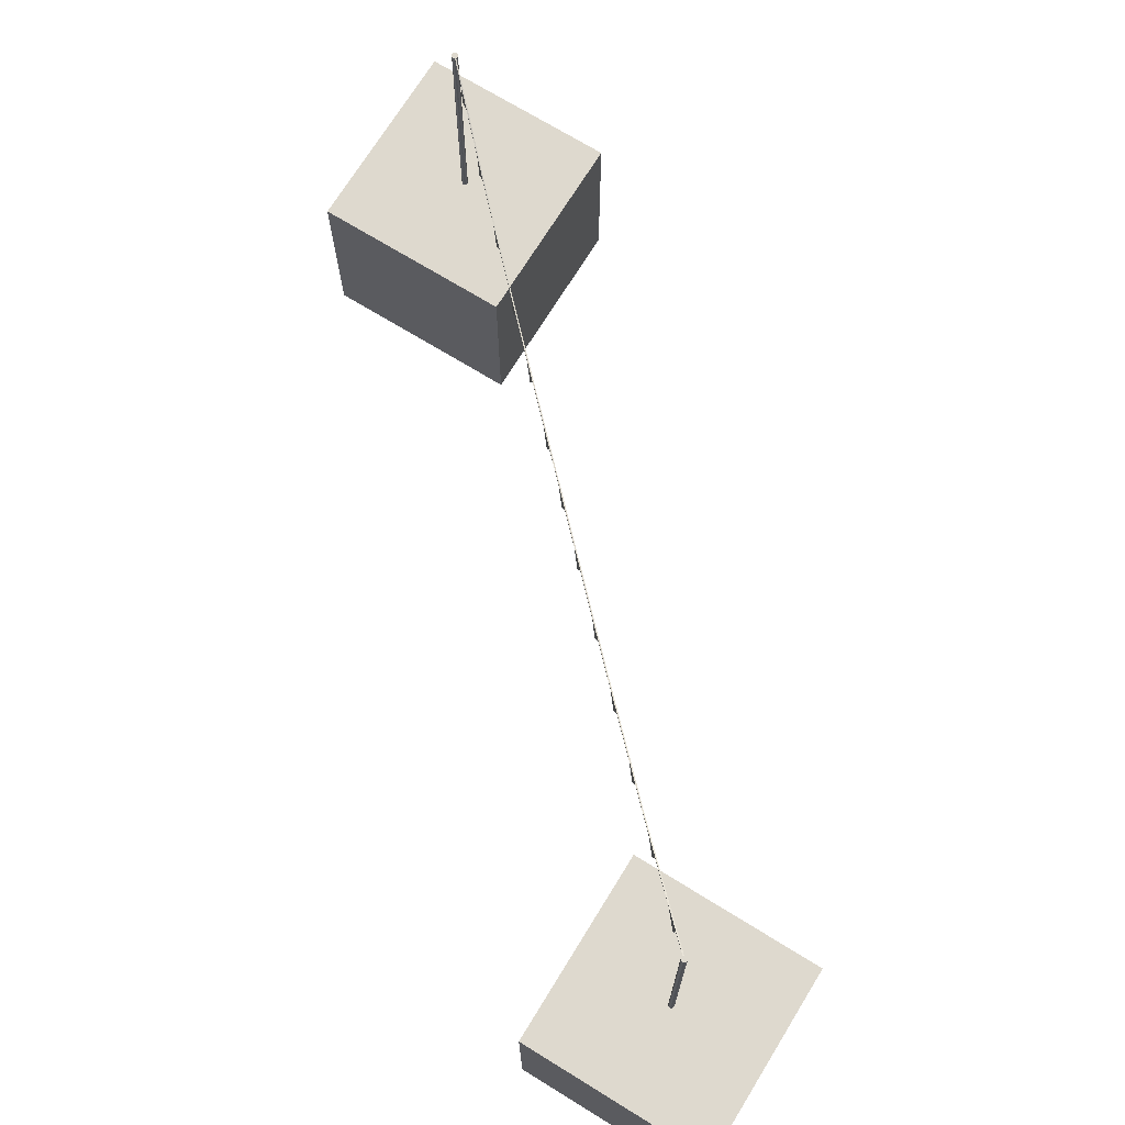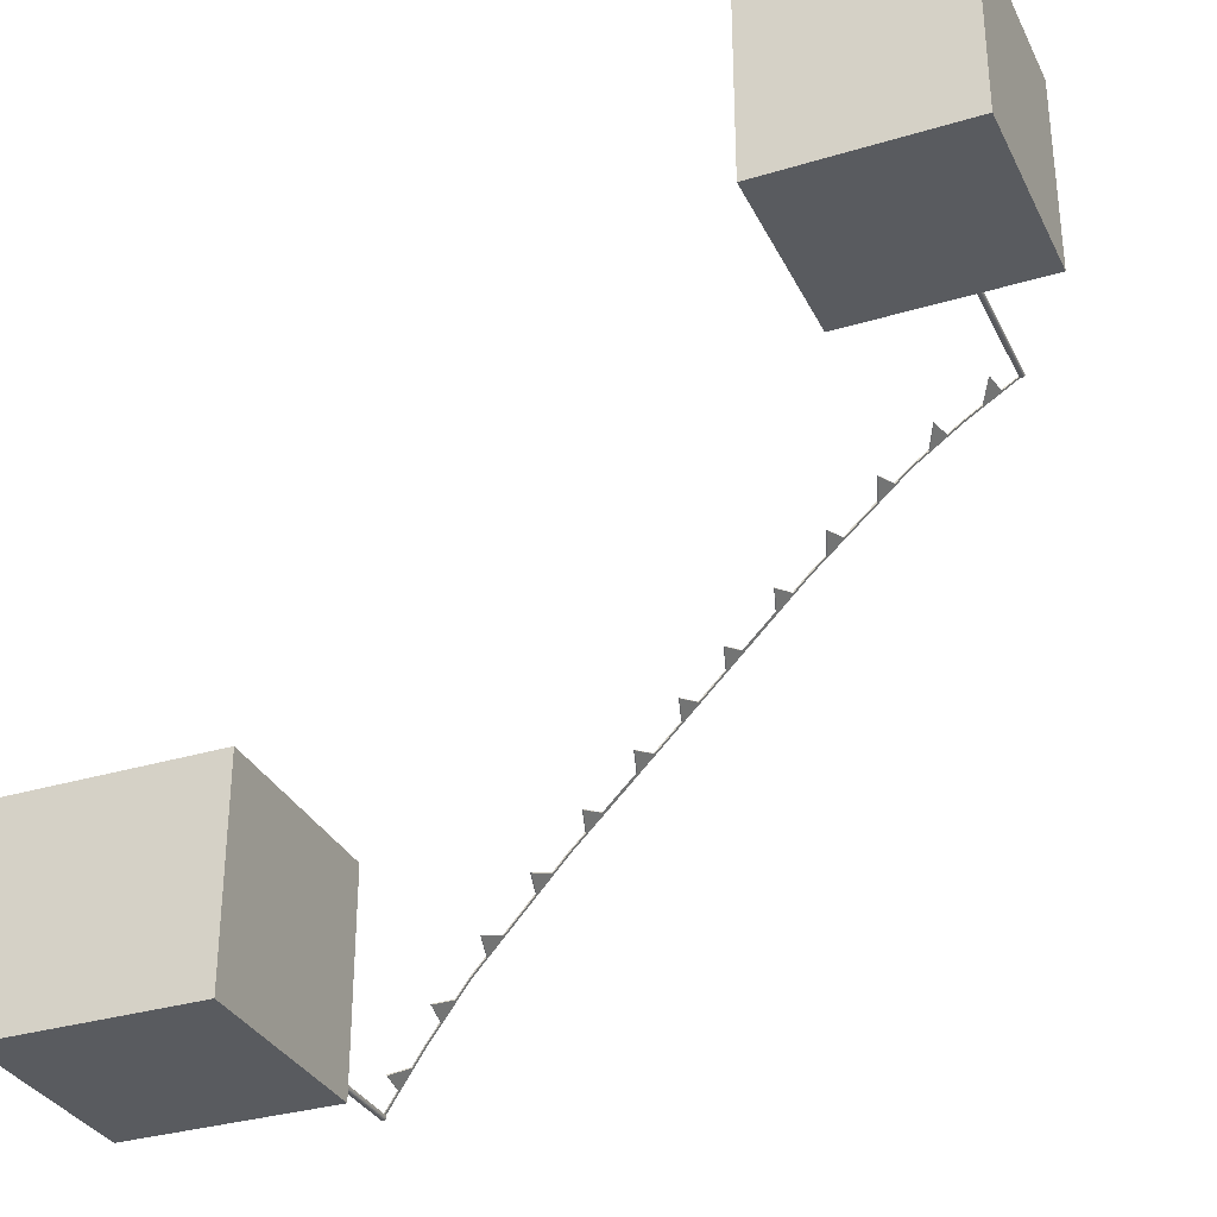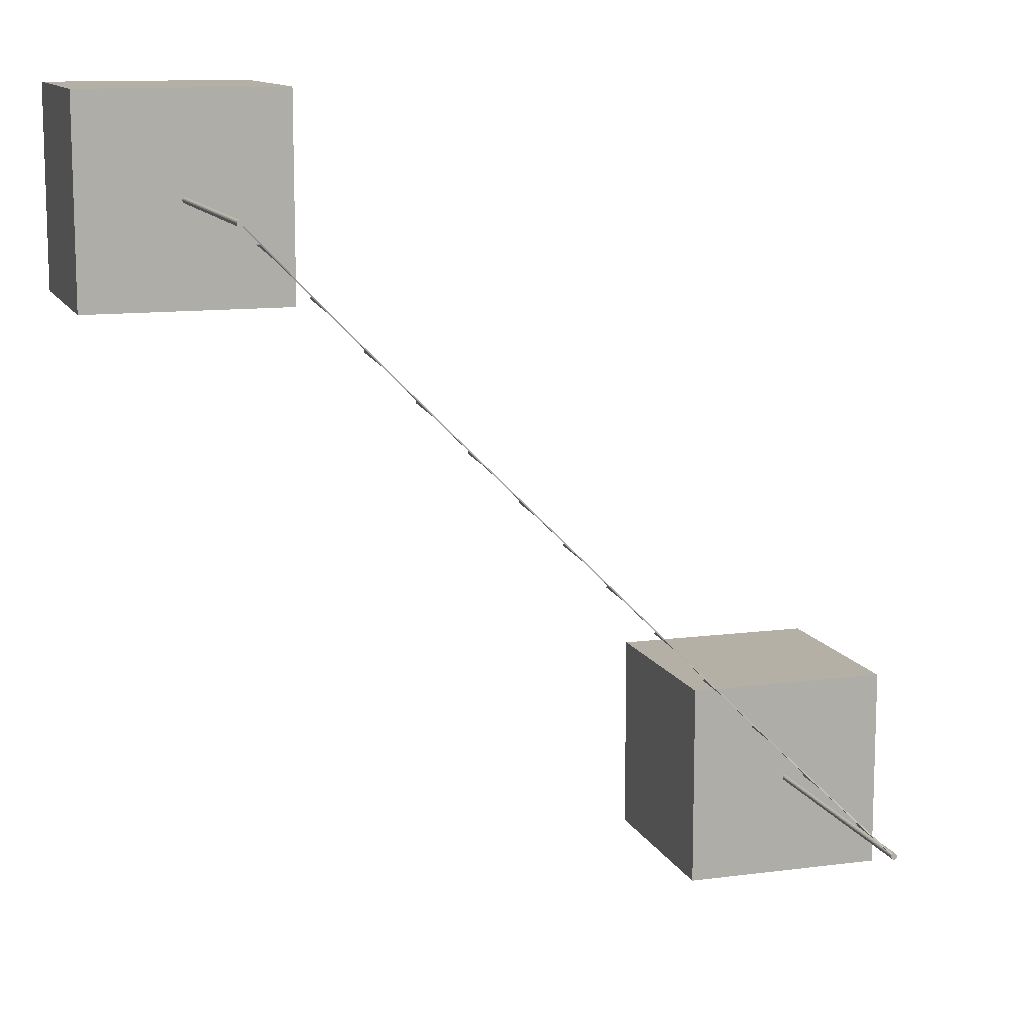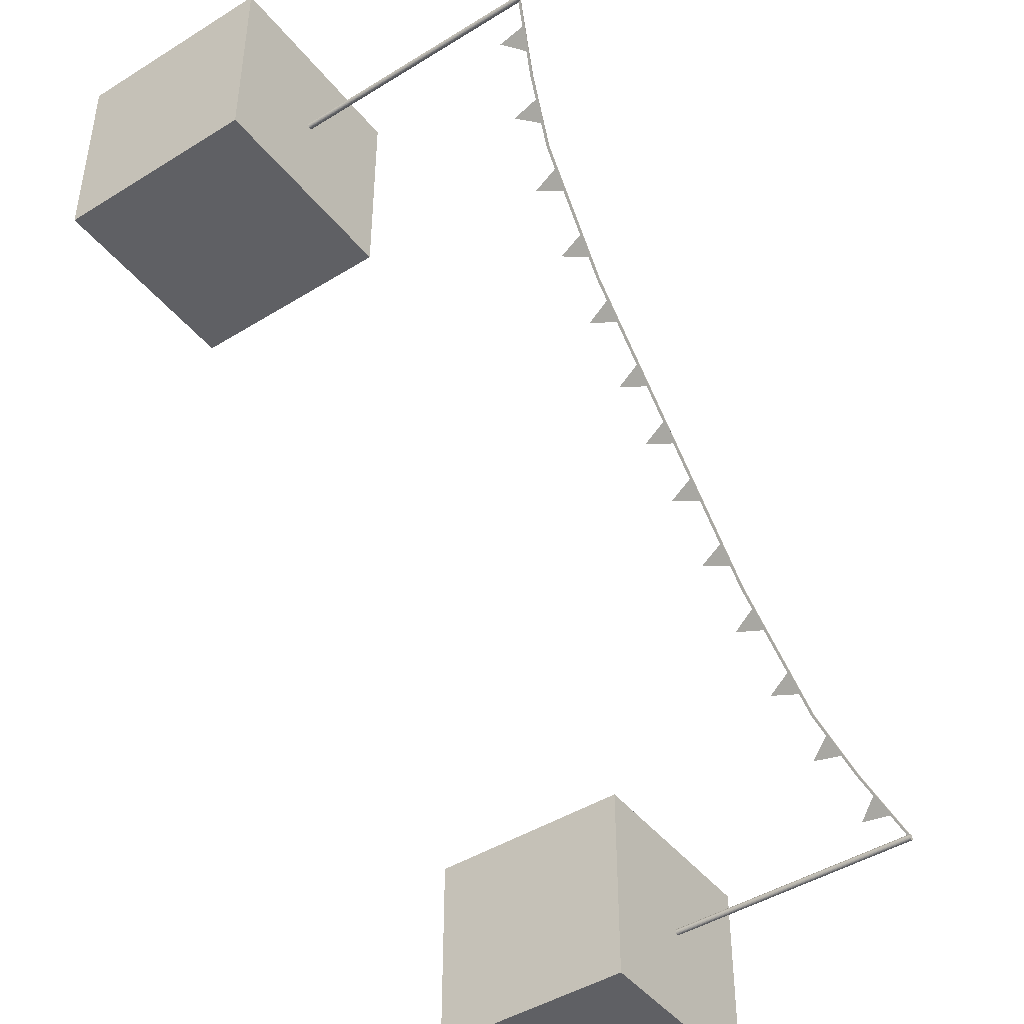
<metadata>
{"format":"obj","ext":"obj","renderer":"f3d","projection":"perspective","resolution":1024,"background":"white","views":[{"elev":71.5,"azim":31.6,"up":"+Y"},{"elev":-32.3,"azim":22.9,"up":"+Z"},{"elev":11.7,"azim":162.5,"up":"+Z"},{"elev":-44.8,"azim":125.8,"up":"+Z"}]}
</metadata>
<code>
o Cube
v 0.02873 3.475 0.001905
v 0.02873 3.475 -0.001905
v -0.005714 1 -0.02873
v -0.01121 1 -0.02707
v -6.029 1 -6
v -6.029 1 -6.006
v -6.027 1 -6.011
v -6.024 1 -6.016
v -6.021 1 -6.021
v -6.016 1 -6.024
v -6.011 1 -6.027
v -6.006 1 -6.029
v -0.01628 1 -0.02436
v -0.02072 1 -0.02072
v -0.02436 1 -0.01628
v -0.02707 1 -0.01121
v -0.02873 1 -0.005716
v -0.0293 1 0
v -0.02873 1 0.005715
v -0.02707 1 0.01121
v -0.02436 1 0.01628
v -0.02072 1 0.02072
v -0.01628 1 0.02436
v -0.01121 1 0.02707
v -0.005714 1 0.02873
v 0 1 0.0293
v 0.005716 1 0.02873
v 0.01121 1 0.02707
v 0.01628 1 0.02436
v 0.02072 1 0.02072
v 0.02436 1 0.01628
v 0.02707 1 0.01121
v 0.02873 1 0.005715
v 0.0293 1 0
v 0.02873 1 -0.005715
v 0.02707 1 -0.01121
v 0.02436 1 -0.01628
v 0.02072 1 -0.02072
v 0.01628 1 -0.02436
v 0.01121 1 -0.02707
v 0.005716 1 -0.02873
v 0 1 -0.0293
v -1 -1 1
v -1 1 1
v -1 -1 -1
v -1 1 -1
v 1 -1 1
v 1 1 1
v 1 -1 -1
v 1 1 -1
v -6.029 1 -5.994
v -6.027 1 -5.989
v -6.024 1 -5.984
v -6.021 1 -5.979
v -6.016 1 -5.976
v -6.011 1 -5.973
v -6.006 1 -5.971
v -6 1 -5.971
v -5.994 1 -5.971
v -5.989 1 -5.973
v -5.984 1 -5.976
v -5.979 1 -5.979
v -5.976 1 -5.984
v -5.973 1 -5.989
v -5.971 1 -5.994
v -5.971 1 -6
v -5.971 1 -6.006
v -5.973 1 -6.011
v -5.976 1 -6.016
v -5.979 1 -6.021
v -5.984 1 -6.024
v -5.989 1 -6.027
v -5.994 1 -6.029
v -6 1 -6.029
v -7 -1 -5
v -7 1 -5
v -7 -1 -7
v -7 1 -7
v -5 -1 -5
v -5 1 -5
v -5 -1 -7
v -5 1 -7
v -5.984 3.5 -6.024
v -5.989 3.5 -6.027
v -5.994 3.5 -6.029
v -6 3.5 -6.029
v -6.006 3.5 -6.029
v -6.011 3.5 -6.027
v -6.021 3.5 -6.021
v -6.027 3.5 -6.011
v -6.029 3.5 -6.006
v -6.029 3.5 -6
v -6.029 3.5 -5.994
v -6.027 3.5 -5.989
v -6.024 3.5 -5.984
v -6.021 3.5 -5.979
v -6.016 3.5 -5.976
v -6.011 3.5 -5.973
v -6.006 3.5 -5.971
v -6 3.5 -5.971
v -5.994 3.5 -5.971
v -5.989 3.5 -5.973
v -5.984 3.5 -5.976
v -5.979 3.5 -5.979
v -5.976 3.5 -5.984
v -5.973 3.5 -5.989
v -5.971 3.5 -5.994
v -5.971 3.5 -6
v -5.971 3.5 -6.006
v -5.973 3.5 -6.011
v -5.976 3.5 -6.016
v -5.979 3.5 -6.021
v -5.517 3.3 -5.509
v -5.05 3.15 -5.042
v -4.583 3.1 -4.575
v -4.116 3.05 -4.108
v -3.649 3.05 -3.641
v -5.509 3.3 -5.517
v -5.042 3.15 -5.05
v -4.575 3.1 -4.583
v -4.108 3.05 -4.116
v -3.641 3.05 -3.649
v -5.976 3.475 -5.984
v -5.984 3.475 -5.976
v -5.517 3.275 -5.509
v -5.05 3.125 -5.042
v -4.583 3.075 -4.575
v -4.116 3.025 -4.108
v -3.649 3.025 -3.641
v -5.509 3.275 -5.517
v -5.042 3.125 -5.05
v -4.575 3.075 -4.583
v -4.108 3.025 -4.116
v -3.641 3.025 -3.649
v -5.828 3.408 -5.82
v -5.672 3.342 -5.664
v -5.82 3.408 -5.828
v -5.664 3.342 -5.672
v -5.361 3.225 -5.353
v -5.206 3.175 -5.197
v -5.353 3.225 -5.361
v -5.197 3.175 -5.206
v -4.894 3.108 -4.886
v -4.739 3.092 -4.731
v -4.886 3.108 -4.894
v -4.731 3.092 -4.739
v -4.427 3.058 -4.419
v -4.272 3.042 -4.264
v -4.419 3.058 -4.427
v -4.264 3.042 -4.272
v -3.961 3.025 -3.952
v -3.805 3.025 -3.797
v -3.952 3.025 -3.961
v -3.797 3.025 -3.805
v -5.802 3.136 -5.793
v -5.793 3.136 -5.802
v -5.323 2.956 -5.314
v -5.314 2.956 -5.323
v -4.83 2.851 -4.822
v -4.822 2.851 -4.83
v -4.363 2.801 -4.355
v -4.355 2.801 -4.363
v -3.883 2.775 -3.875
v -3.875 2.775 -3.883
v -6.016 3.5 -6.024
v -6.024 3.5 -6.016
v 0.01628 3.5 0.02436
v 0.01628 3.5 -0.02436
v 0.01121 3.5 -0.02707
v 0.005716 3.5 -0.02873
v 0 3.5 -0.0293
v -0.005716 3.5 -0.02873
v -0.01121 3.5 -0.02707
v -0.01628 3.5 -0.02436
v -0.02072 3.5 -0.02072
v -0.02436 3.5 -0.01628
v -3.174 3.025 -3.182
v -0.02707 3.5 -0.01121
v -3.182 3.025 -3.174
v -0.02873 3.5 -0.005715
v -3.174 3.05 -3.182
v -0.0293 3.5 0
v -3.182 3.05 -3.174
v -0.02873 3.5 0.005715
v -0.02707 3.5 0.01121
v -0.02436 3.5 0.01628
v -0.02072 3.5 0.02072
v -0.01628 3.5 0.02436
v -3.494 3.025 -3.486
v -0.01121 3.5 0.02707
v -3.338 3.025 -3.33
v -0.005715 3.5 0.02873
v -2.584 2.775 -2.592
v 0 3.5 0.0293
v -2.592 2.775 -2.584
v 0.005716 3.5 0.02873
v -2.506 3.025 -2.514
v 0.01121 3.5 0.02707
v -2.662 3.025 -2.67
v -2.514 3.025 -2.506
v 0.02072 3.5 0.02072
v -2.67 3.025 -2.662
v 0.02436 3.5 0.01628
v -3.486 3.025 -3.494
v 0.02707 3.5 0.01121
v -2.818 3.025 -2.826
v 0.02873 3.5 0.005716
v -3.33 3.025 -3.338
v 0.0293 3.5 0
v -2.826 3.025 -2.818
v 0.02873 3.5 -0.005715
v -3.416 2.775 -3.408
v 0.02707 3.5 -0.01121
v -2.818 3.05 -2.826
v 0.02436 3.5 -0.01628
v -3.408 2.775 -3.416
v 0.02072 3.5 -0.02072
v -2.826 3.05 -2.818
v -2.359 3.05 -2.351
v -1.892 3.05 -1.884
v -1.425 3.1 -1.417
v -0.9581 3.15 -0.9501
v -0.4912 3.3 -0.4832
v -2.351 3.05 -2.359
v -1.884 3.05 -1.892
v -1.417 3.1 -1.425
v -0.9501 3.15 -0.9581
v -0.4832 3.3 -0.4913
v -0.01628 3.475 -0.02436
v -0.02436 3.475 -0.01628
v -0.4912 3.275 -0.4832
v -2.359 3.025 -2.351
v -1.892 3.025 -1.884
v -1.425 3.075 -1.417
v -0.9581 3.125 -0.9501
v -0.4832 3.275 -0.4913
v -2.351 3.025 -2.359
v -1.884 3.025 -1.892
v -1.417 3.075 -1.425
v -0.9501 3.125 -0.9581
v -2.203 3.025 -2.195
v -2.048 3.025 -2.039
v -2.195 3.025 -2.203
v -2.039 3.025 -2.048
v -1.736 3.042 -1.728
v -1.581 3.058 -1.573
v -1.728 3.042 -1.736
v -1.573 3.058 -1.581
v -1.269 3.092 -1.261
v -1.114 3.108 -1.106
v -1.261 3.092 -1.269
v -1.106 3.108 -1.114
v -0.8025 3.175 -0.7944
v -0.6469 3.225 -0.6388
v -0.7944 3.175 -0.8025
v -0.6388 3.225 -0.6469
v -0.3356 3.342 -0.3275
v -0.18 3.408 -0.1719
v -0.3275 3.342 -0.3356
v -0.1719 3.408 -0.18
v -2.125 2.775 -2.117
v -2.117 2.775 -2.125
v -1.645 2.801 -1.637
v -1.637 2.801 -1.645
v -1.178 2.851 -1.17
v -1.17 2.851 -1.178
v -0.6855 2.956 -0.6774
v -0.6774 2.956 -0.6855
v -0.2066 3.136 -0.1985
v -0.1985 3.136 -0.2066
v -3.005 2.775 -2.997
v -3.074 3.025 -3.082
v -2.919 3.025 -2.927
v -3.082 3.025 -3.074
v -2.927 3.025 -2.919
v -2.997 2.775 -3.005
v -3.043 3.05 -3.051
v -2.997 3.05 -3.005
v -2.95 3.05 -2.958
v -3.051 3.05 -3.043
v -3.005 3.05 -2.997
v -2.958 3.05 -2.95
v -3.168 3.05 -3.176
v -3.152 3.05 -3.16
v -2.841 3.05 -2.849
v -2.825 3.05 -2.833
v -3.176 3.05 -3.168
v -3.16 3.05 -3.152
v -2.849 3.05 -2.841
v -2.833 3.05 -2.825
v -3.176 3.05 -3.184
v -3.184 3.05 -3.176
v -3.176 3.025 -3.184
v -3.184 3.025 -3.176
g Cube_Cube_Material
f 105 124 103
f 176 229 174
f 105 123 124
f 176 230 229
g Cube_Cube_Material.001
f 80 78 76
f 76 77 75
f 80 75 79
f 78 81 77
f 81 75 77
f 44 45 43
f 46 49 45
f 48 43 47
f 46 48 50
f 49 43 45
f 50 47 49
f 82 79 81
f 80 82 78
f 76 78 77
f 80 76 75
f 78 82 81
f 81 79 75
f 44 46 45
f 46 50 49
f 48 44 43
f 46 44 48
f 49 47 43
f 50 48 47
f 82 80 79
g Cube_Cube_Material.002
f 3 35 27
f 57 65 73
f 150 161 162
f 140 139 157
f 148 147 161
f 162 149 150
f 158 141 142
f 162 147 149
f 140 158 142
f 158 139 141
f 110 88 94
f 95 52 53
f 106 63 64
f 94 51 52
f 107 64 65
f 93 5 51
f 108 65 66
f 92 6 5
f 110 67 68
f 96 53 54
f 91 7 6
f 111 68 69
f 97 54 55
f 90 8 7
f 112 69 70
f 98 55 56
f 166 9 8
f 83 70 71
f 99 56 57
f 89 10 9
f 84 71 72
f 100 57 58
f 165 11 10
f 85 72 73
f 101 58 59
f 88 12 11
f 86 73 74
f 102 59 60
f 109 66 67
f 103 60 61
f 87 74 12
f 104 61 62
f 105 62 63
f 168 38 39
f 170 40 41
f 213 173 185
f 171 41 42
f 169 39 40
f 172 42 3
f 173 3 4
f 175 13 14
f 180 16 17
f 182 17 18
f 184 18 19
f 185 19 20
f 21 185 20
f 187 21 22
f 188 22 23
f 190 23 24
f 192 24 25
f 194 25 26
f 27 194 26
f 198 27 28
f 167 28 29
f 201 29 30
f 203 30 31
f 205 31 32
f 207 32 33
f 209 33 34
f 211 34 35
f 213 35 36
f 215 36 37
f 217 37 38
f 176 14 15
f 178 15 16
f 174 4 13
f 246 264 248
f 247 263 245
f 254 268 256
f 255 267 253
f 246 245 263
f 254 253 267
f 268 255 256
f 264 247 248
f 197 195 193
f 193 202 199
f 200 202 195
f 193 199 197
f 208 212 216
f 216 189 204
f 191 189 212
f 216 204 208
f 3 42 39
f 42 41 39
f 41 40 39
f 39 38 37
f 37 36 39
f 36 35 39
f 35 34 33
f 33 32 31
f 31 30 29
f 29 28 31
f 28 27 31
f 27 26 25
f 25 24 23
f 23 22 21
f 21 20 19
f 19 18 15
f 18 17 15
f 17 16 15
f 15 14 13
f 13 4 3
f 35 33 27
f 33 31 27
f 27 25 23
f 23 21 19
f 15 13 19
f 13 3 19
f 3 39 35
f 27 23 3
f 23 19 3
f 73 74 10
f 74 12 10
f 12 11 10
f 10 9 8
f 8 7 6
f 6 5 53
f 5 51 53
f 51 52 53
f 53 54 55
f 55 56 57
f 57 58 59
f 59 60 57
f 60 61 57
f 61 62 63
f 63 64 61
f 64 65 61
f 65 66 67
f 67 68 69
f 69 70 71
f 71 72 69
f 72 73 69
f 10 8 6
f 53 55 6
f 55 57 6
f 65 67 73
f 67 69 73
f 73 10 57
f 10 6 57
f 57 61 65
f 150 148 161
f 162 161 147
f 140 157 158
f 158 157 139
f 110 111 112
f 112 83 84
f 84 85 88
f 85 86 88
f 86 87 88
f 88 165 90
f 165 89 90
f 89 166 90
f 90 91 92
f 92 93 90
f 93 94 90
f 94 95 98
f 95 96 98
f 96 97 98
f 98 99 102
f 99 100 102
f 100 101 102
f 102 103 104
f 104 105 106
f 106 107 108
f 108 109 106
f 109 110 106
f 110 112 88
f 112 84 88
f 102 104 106
f 88 90 94
f 94 98 102
f 102 106 94
f 106 110 94
f 95 94 52
f 106 105 63
f 94 93 51
f 107 106 64
f 93 92 5
f 108 107 65
f 92 91 6
f 110 109 67
f 96 95 53
f 91 90 7
f 111 110 68
f 97 96 54
f 90 166 8
f 112 111 69
f 98 97 55
f 166 89 9
f 83 112 70
f 99 98 56
f 89 165 10
f 84 83 71
f 100 99 57
f 165 88 11
f 85 84 72
f 101 100 58
f 88 87 12
f 86 85 73
f 102 101 59
f 109 108 66
f 103 102 60
f 87 86 74
f 104 103 61
f 105 104 62
f 168 217 38
f 170 169 40
f 213 215 217
f 217 168 169
f 169 170 171
f 171 172 169
f 172 173 169
f 173 174 175
f 175 176 178
f 178 180 182
f 182 184 178
f 184 185 178
f 185 186 187
f 187 188 185
f 188 190 185
f 190 192 194
f 194 196 198
f 198 167 205
f 167 201 205
f 201 203 205
f 205 207 209
f 209 211 205
f 211 213 205
f 213 217 173
f 217 169 173
f 173 175 185
f 175 178 185
f 190 194 198
f 185 190 198
f 198 205 185
f 205 213 185
f 171 170 41
f 169 168 39
f 172 171 42
f 173 172 3
f 175 174 13
f 180 178 16
f 182 180 17
f 184 182 18
f 185 184 19
f 21 186 185
f 187 186 21
f 188 187 22
f 190 188 23
f 192 190 24
f 194 192 25
f 27 196 194
f 198 196 27
f 167 198 28
f 201 167 29
f 203 201 30
f 205 203 31
f 207 205 32
f 209 207 33
f 211 209 34
f 213 211 35
f 215 213 36
f 217 215 37
f 176 175 14
f 178 176 15
f 174 173 4
f 246 263 264
f 247 264 263
f 254 267 268
f 255 268 267
f 197 200 195
f 193 195 202
f 208 191 212
f 216 212 189
g Cube_Cube_Material.005
f 202 206 199
f 208 179 191
f 284 278 272
f 281 288 274
f 202 210 206
f 208 177 179
f 286 214 206
f 273 272 278
f 272 293 284
f 283 293 291
f 286 206 285
f 206 273 285
f 278 279 273
f 279 285 273
f 293 283 284
f 275 210 289
f 210 218 290
f 290 289 210
f 289 282 275
f 275 282 281
f 292 294 287
f 294 274 288
f 287 294 288
f 274 275 281
g Cube_Cube_Material.006
f 122 116 117
f 121 115 116
f 120 114 115
f 114 118 113
f 103 118 105
f 151 133 153
f 127 149 147
f 126 145 143
f 125 141 139
f 130 136 138
f 122 154 153
f 135 136 113
f 139 140 114
f 118 138 137
f 114 126 143
f 119 142 141
f 115 127 147
f 120 146 145
f 116 151 152
f 121 150 149
f 137 124 123
f 140 131 126
f 144 132 127
f 128 150 133
f 154 163 164
f 164 151 153
f 136 135 155
f 144 143 159
f 152 151 163
f 164 153 154
f 160 145 146
f 156 137 138
f 145 159 143
f 146 159 160
f 137 155 135
f 155 138 136
f 174 223 176
f 228 222 223
f 227 221 222
f 226 220 221
f 225 219 220
f 259 231 236
f 253 240 255
f 249 239 251
f 245 238 247
f 225 244 243
f 221 234 249
f 223 257 258
f 226 239 248
f 222 253 254
f 227 240 252
f 260 259 228
f 256 255 227
f 219 241 242
f 220 245 246
f 242 238 233
f 246 239 234
f 250 240 235
f 254 236 231
f 244 261 262
f 229 258 260
f 251 265 249
f 250 266 252
f 258 270 260
f 270 257 259
f 262 241 243
f 242 241 261
f 250 249 265
f 258 257 269
f 270 259 260
f 266 251 252
f 262 243 244
f 219 214 218
f 224 197 199
f 218 202 200
f 181 117 183
f 181 208 204
f 117 189 191
f 281 280 289
f 276 274 272
f 275 276 273
f 275 274 271
f 179 181 183
f 284 277 278
f 288 277 284
f 214 210 218
f 276 272 273
f 289 290 285
f 279 281 282
f 278 280 281
f 218 287 292
f 287 289 288
f 214 283 286
f 286 284 285
f 294 206 210
f 291 294 292
f 122 121 116
f 121 120 115
f 120 119 114
f 114 119 118
f 103 113 118
f 151 128 133
f 127 132 149
f 126 131 145
f 125 130 141
f 130 125 136
f 133 121 153
f 121 122 153
f 122 134 154
f 125 113 136
f 113 103 135
f 103 124 135
f 126 114 140
f 114 113 139
f 113 125 139
f 123 105 137
f 105 118 137
f 118 130 138
f 127 115 144
f 115 114 143
f 144 115 143
f 130 118 141
f 118 119 141
f 119 131 142
f 128 116 148
f 116 115 147
f 148 116 147
f 131 119 145
f 119 120 145
f 120 132 146
f 129 117 152
f 117 116 152
f 116 128 151
f 132 120 149
f 120 121 149
f 121 133 150
f 137 135 124
f 140 142 131
f 144 146 132
f 128 148 150
f 154 152 163
f 164 163 151
f 145 160 159
f 146 144 159
f 137 156 155
f 155 156 138
f 174 228 223
f 228 227 222
f 227 226 221
f 226 225 220
f 225 224 219
f 259 257 231
f 253 235 240
f 249 234 239
f 245 233 238
f 237 224 243
f 224 225 243
f 225 238 244
f 235 222 250
f 222 221 250
f 250 221 249
f 230 176 258
f 176 223 258
f 223 231 257
f 238 225 247
f 225 226 248
f 247 225 248
f 231 223 254
f 223 222 254
f 222 235 253
f 239 226 251
f 226 227 252
f 251 226 252
f 236 228 259
f 228 174 260
f 174 229 260
f 240 227 255
f 227 228 256
f 228 236 256
f 233 220 242
f 220 219 242
f 219 232 241
f 234 221 246
f 221 220 246
f 220 233 245
f 242 244 238
f 246 248 239
f 250 252 240
f 254 256 236
f 244 242 261
f 229 230 258
f 251 266 265
f 250 265 266
f 258 269 270
f 270 269 257
f 262 261 241
f 219 224 214
f 206 214 199
f 214 224 199
f 224 237 197
f 232 219 200
f 219 218 200
f 218 210 202
f 181 122 117
f 134 122 204
f 122 181 204
f 181 177 208
f 179 183 191
f 183 117 191
f 117 129 189
f 280 288 289
f 282 281 289
f 276 271 274
f 275 271 276
f 179 177 181
f 278 279 285
f 278 285 284
f 284 283 288
f 283 291 287
f 288 283 287
f 291 292 287
f 288 280 277
f 214 206 210
f 214 286 218
f 286 285 290
f 218 286 290
f 285 279 289
f 279 282 289
f 279 278 281
f 278 277 280
f 218 290 287
f 287 290 289
f 214 291 283
f 286 283 284
f 294 293 206
f 291 293 294
l 2 1

</code>
